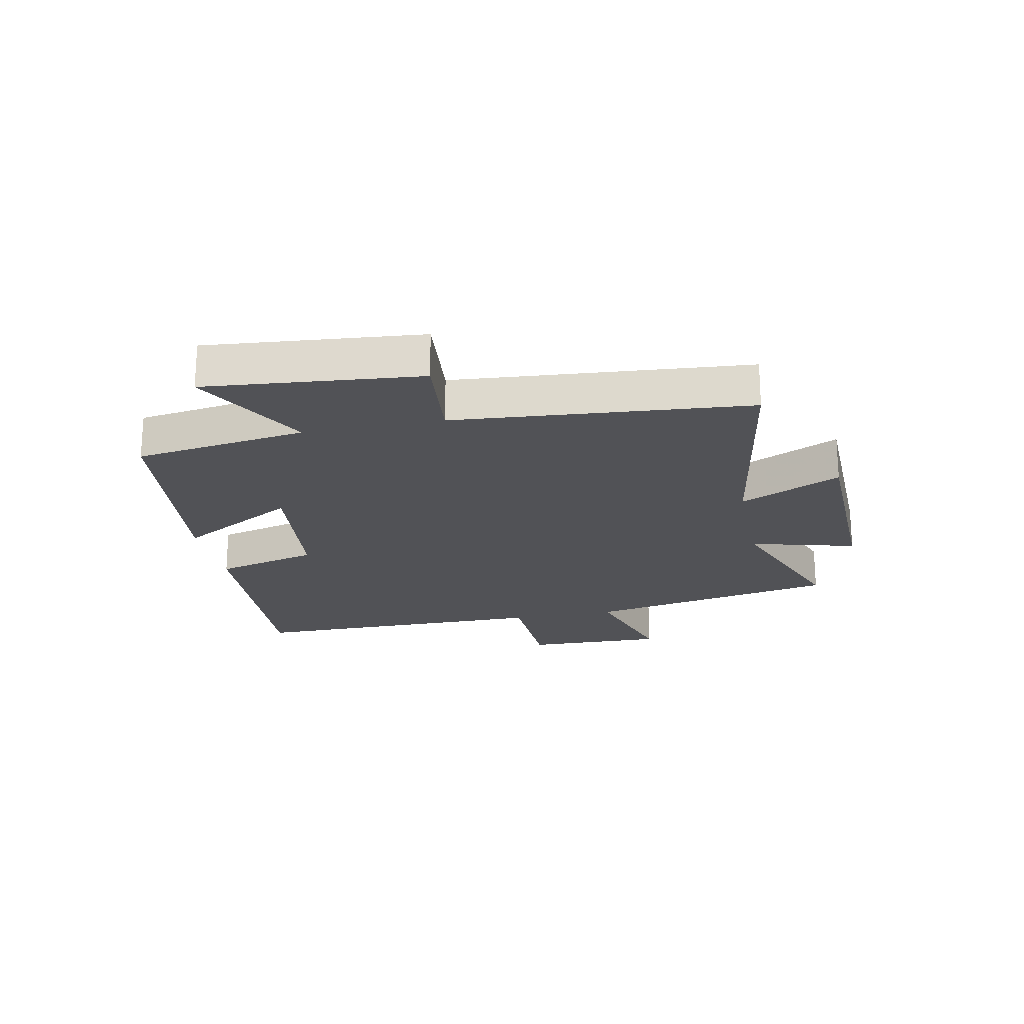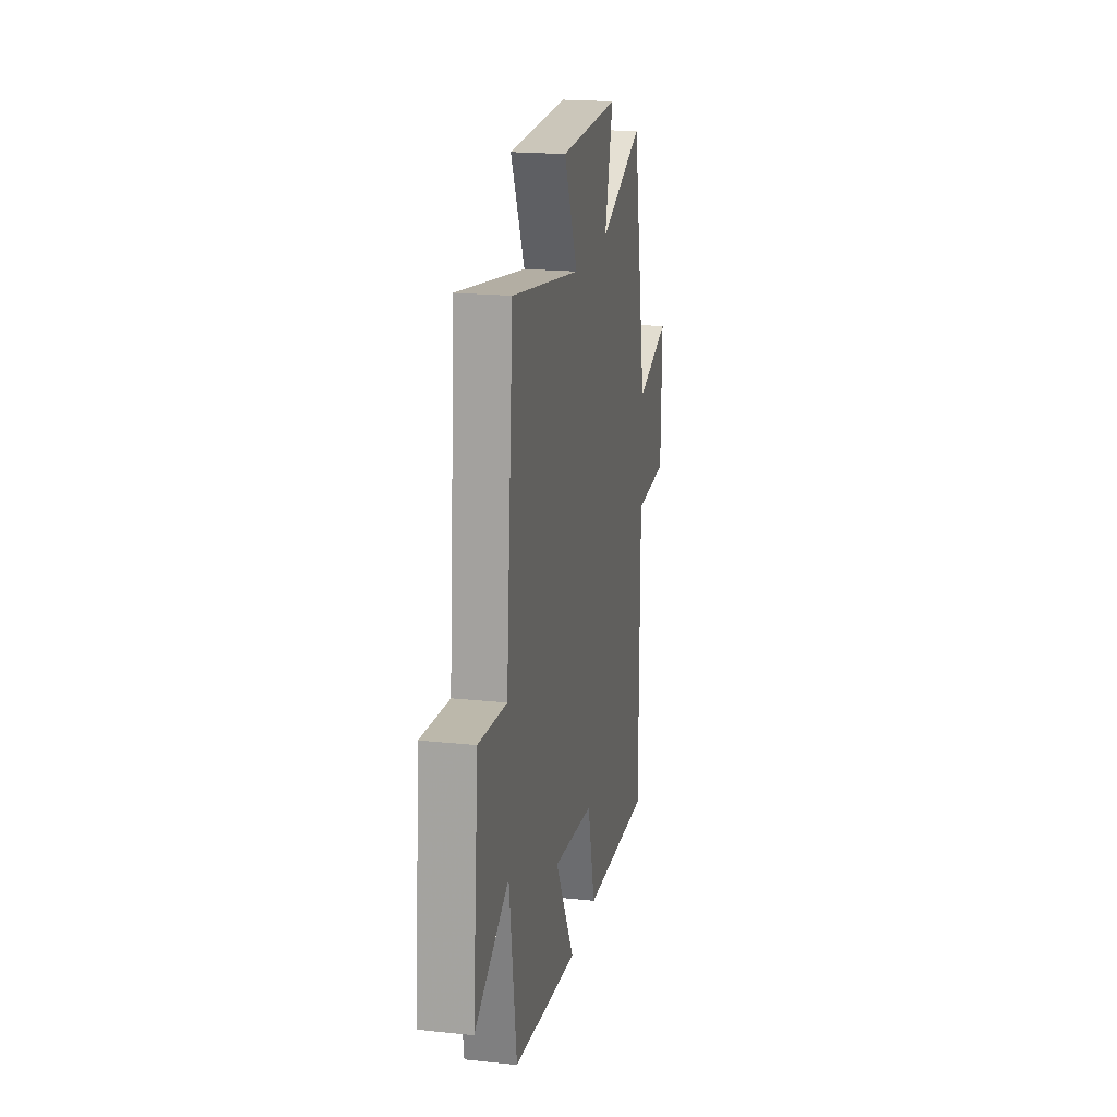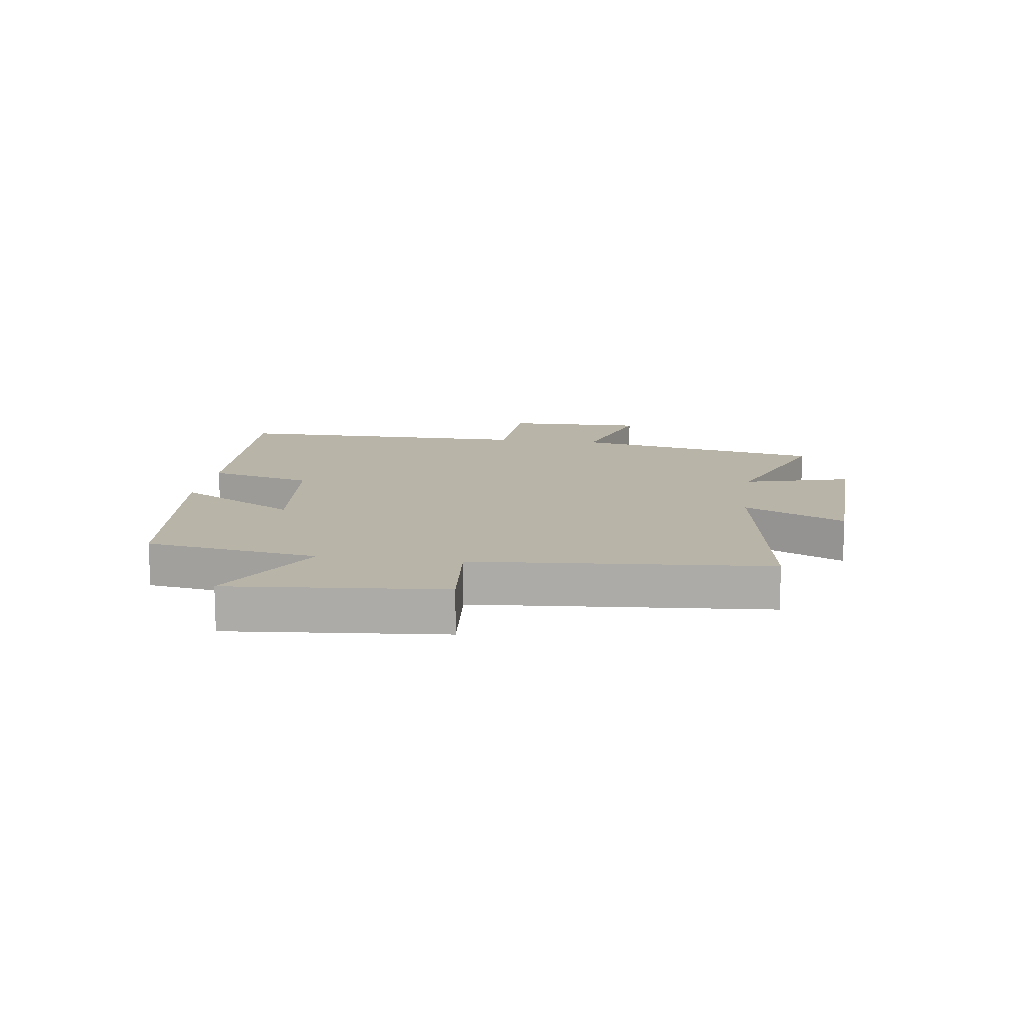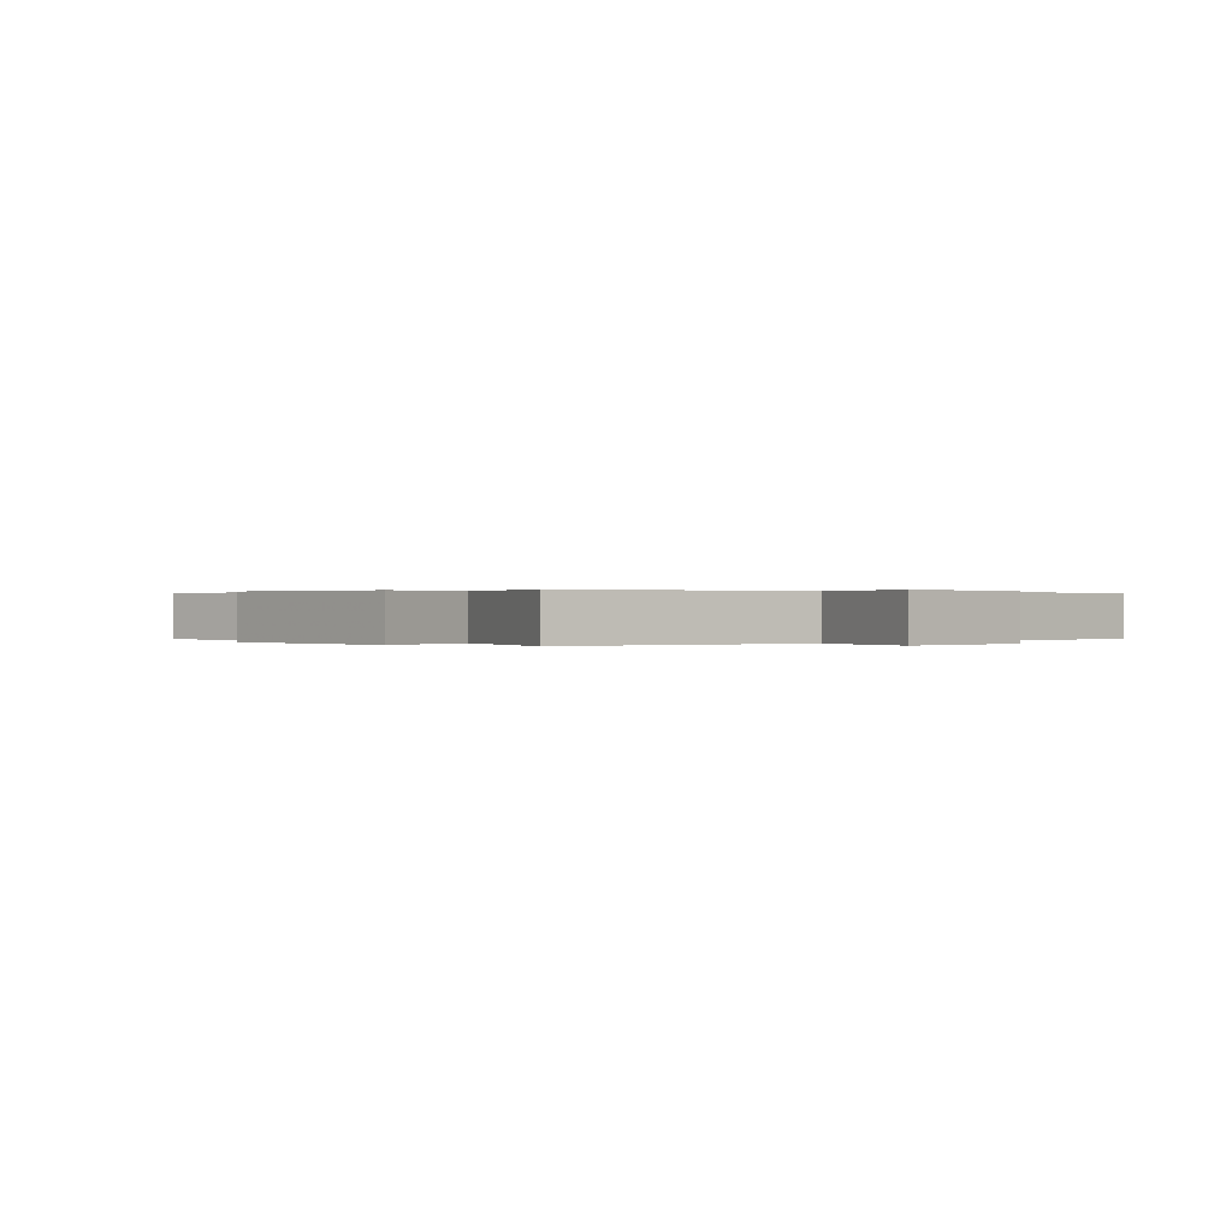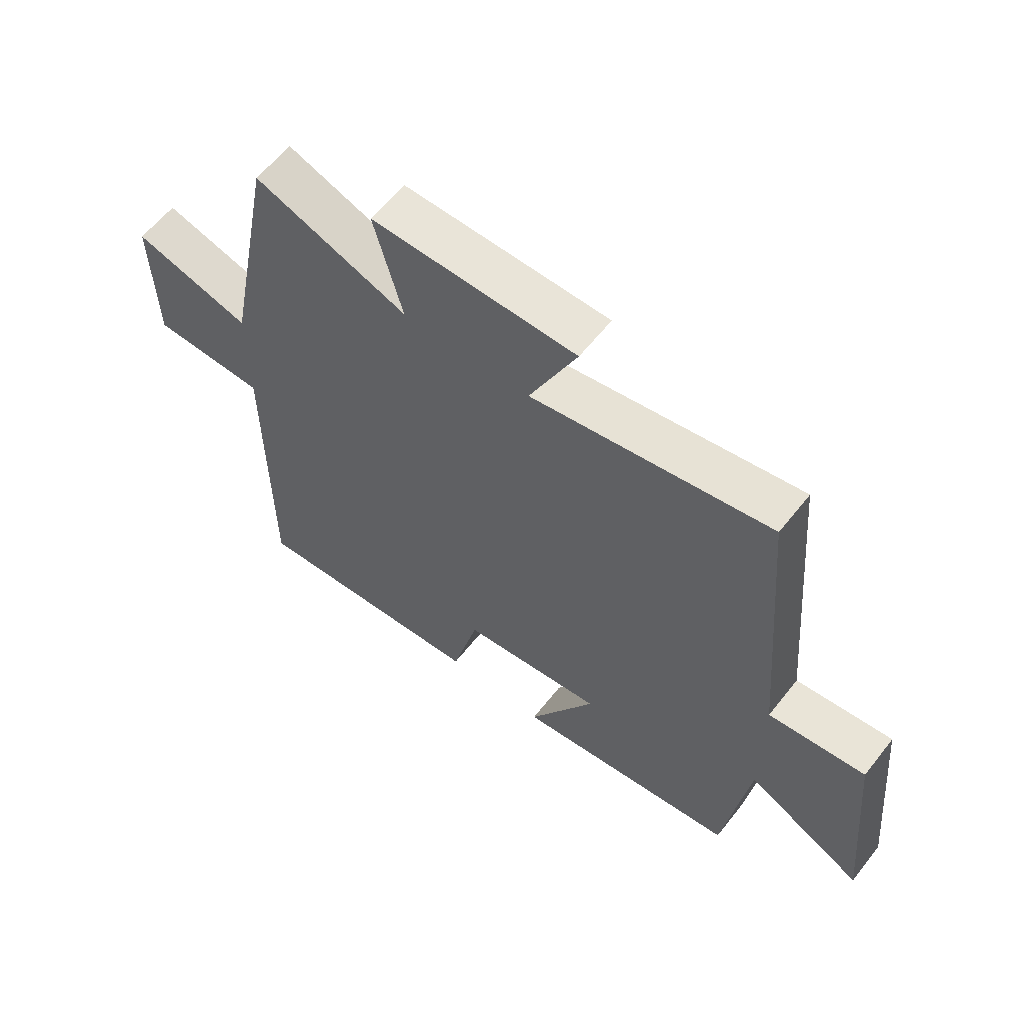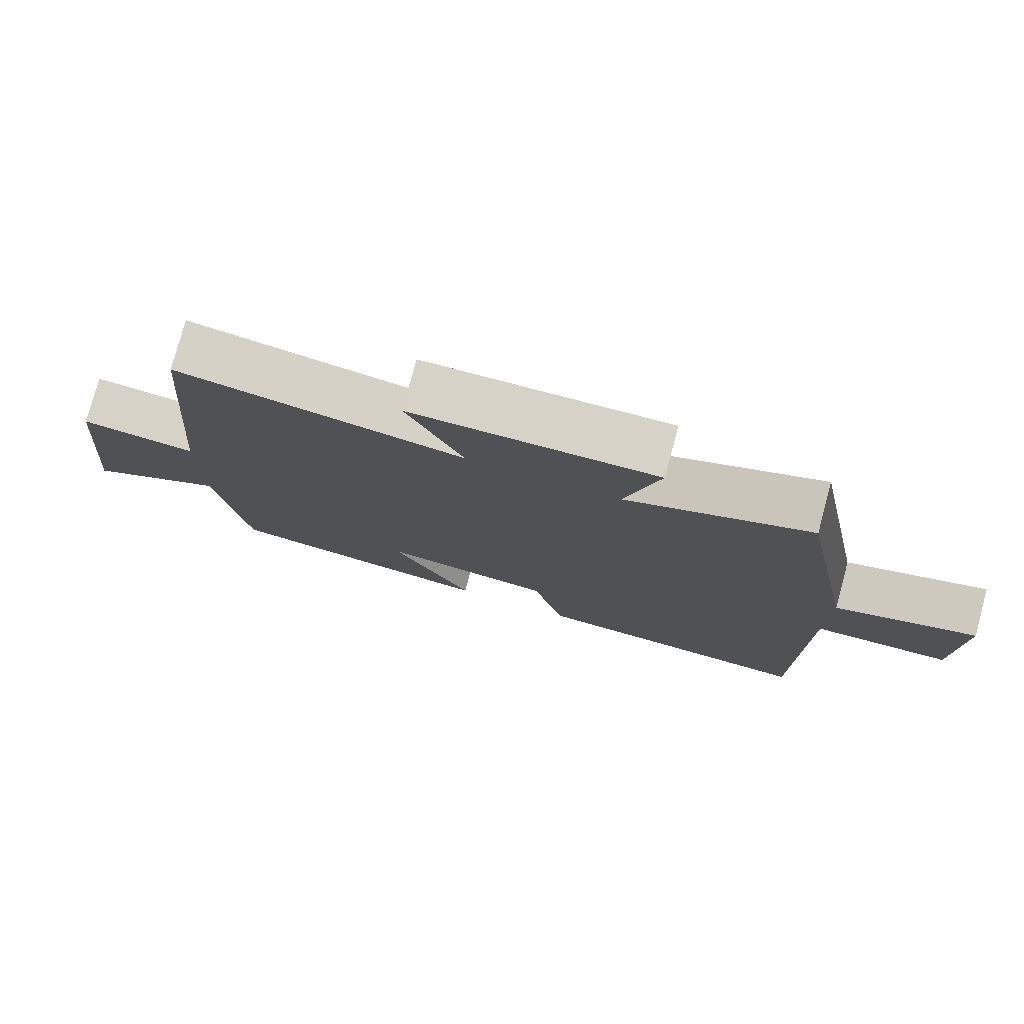
<metadata>
{"format":"obj","ext":"obj","renderer":"f3d","projection":"perspective","resolution":1024,"background":"white","views":[{"elev":-21.3,"azim":-78.4,"up":"+Y"},{"elev":19.9,"azim":-78.9,"up":"+Z"},{"elev":13.1,"azim":-81.8,"up":"+Y"},{"elev":0.2,"azim":46.7,"up":"+Y"},{"elev":60.2,"azim":-142.0,"up":"+Z"},{"elev":77.6,"azim":15.1,"up":"+Z"}]}
</metadata>
<code>
v 0.417 0.07 0.599
v 0.5 0.07 0.173
v 0.697 0.07 0.232
v 0.691 0.07 -0.004
v 0.5 0.07 -0.011
v 0.498 0.07 -0.523
v 0.096 0.07 -0.5
v 0.051 0.07 -0.325
v -0.189 0.07 -0.299
v -0.076 0.07 -0.5
v -0.458 0.07 -0.454
v -0.5 0.07 -0.164
v -0.698 0.07 -0.272
v -0.664 0.07 0.088
v -0.5 0.07 0.072
v -0.458 0.07 0.566
v -0.056 0.07 0.5
v -0.136 0.07 0.67
v 0.208 0.07 0.678
v 0.16 0.07 0.5
v 0.417 0 0.599
v 0.5 0 0.173
v 0.697 0 0.232
v 0.691 0 -0.004
v 0.5 0 -0.011
v 0.498 0 -0.523
v 0.096 0 -0.5
v 0.051 0 -0.325
v -0.189 0 -0.299
v -0.076 0 -0.5
v -0.458 0 -0.454
v -0.5 0 -0.164
v -0.698 0 -0.272
v -0.664 0 0.088
v -0.5 0 0.072
v -0.458 0 0.566
v -0.056 0 0.5
v -0.136 0 0.67
v 0.208 0 0.678
v 0.16 0 0.5
f 17 18 19 20
f 15 16 17
f 15 17 20
f 12 13 14 15
f 11 12 15
f 10 11 15
f 9 10 15
f 20 1 2
f 15 20 2
f 9 15 2
f 8 9 2
f 7 8 2
f 6 7 2
f 5 6 2
f 2 3 4 5
f 40 39 38 37
f 37 36 35
f 40 37 35
f 35 34 33 32
f 35 32 31
f 35 31 30
f 35 30 29
f 22 21 40
f 22 40 35
f 22 35 29
f 22 29 28
f 22 28 27
f 22 27 26
f 22 26 25
f 25 24 23 22
f 1 21 22 2
f 2 22 23 3
f 3 23 24 4
f 4 24 25 5
f 5 25 26 6
f 6 26 27 7
f 7 27 28 8
f 8 28 29 9
f 9 29 30 10
f 10 30 31 11
f 11 31 32 12
f 12 32 33 13
f 13 33 34 14
f 14 34 35 15
f 15 35 36 16
f 16 36 37 17
f 17 37 38 18
f 18 38 39 19
f 19 39 40 20
f 20 40 21 1

</code>
